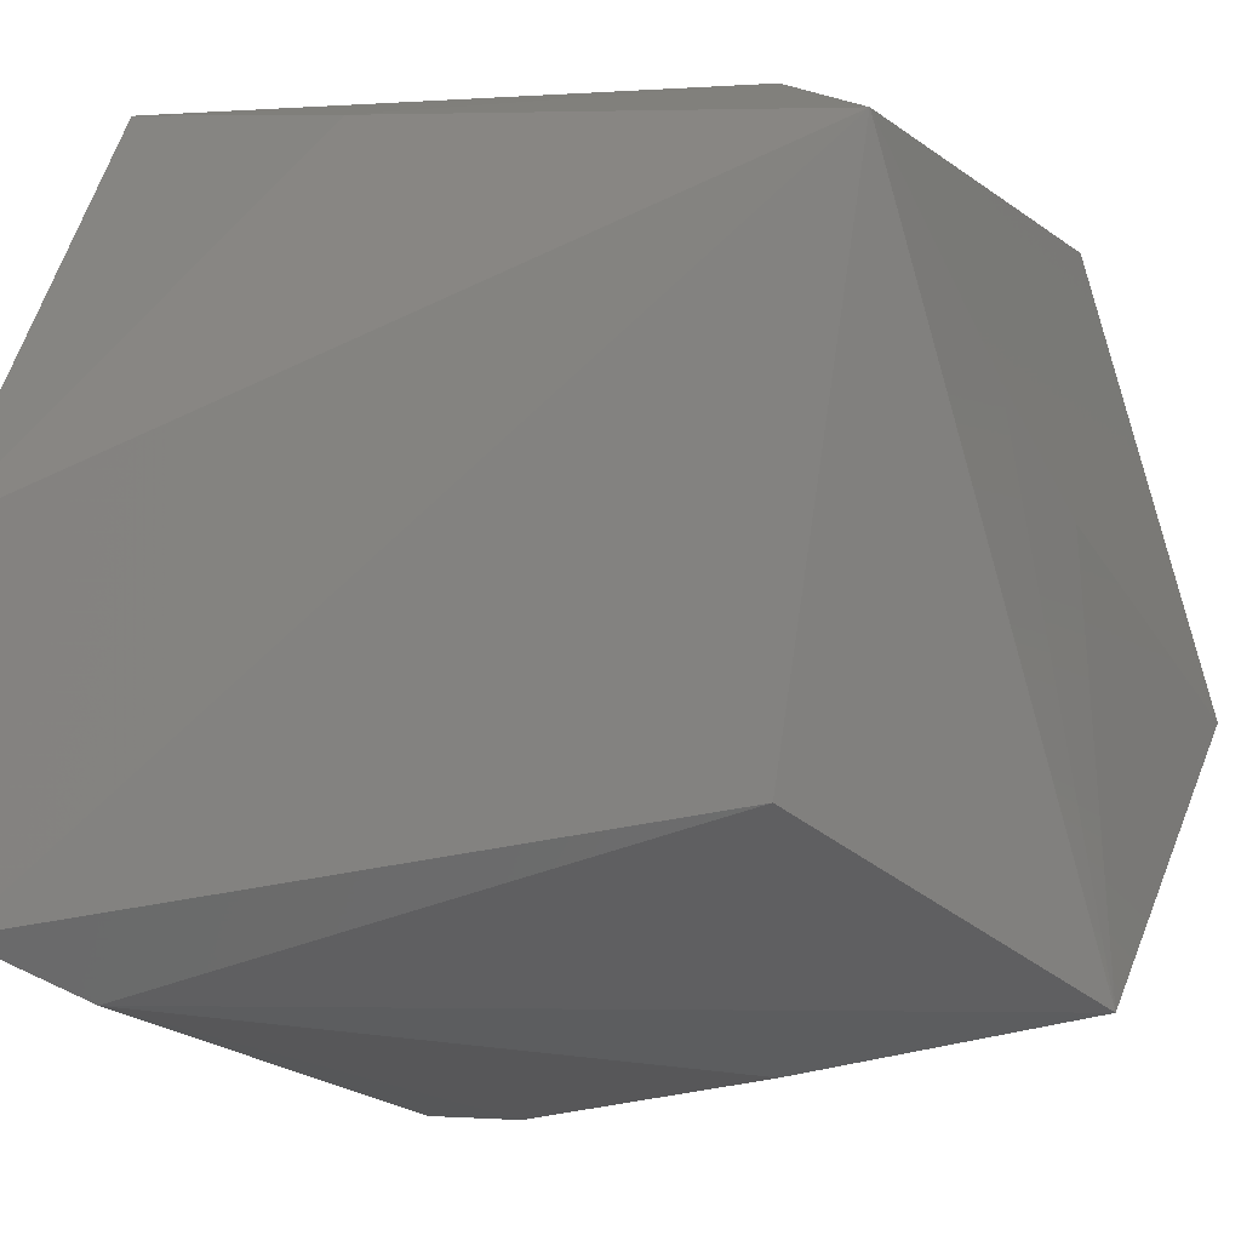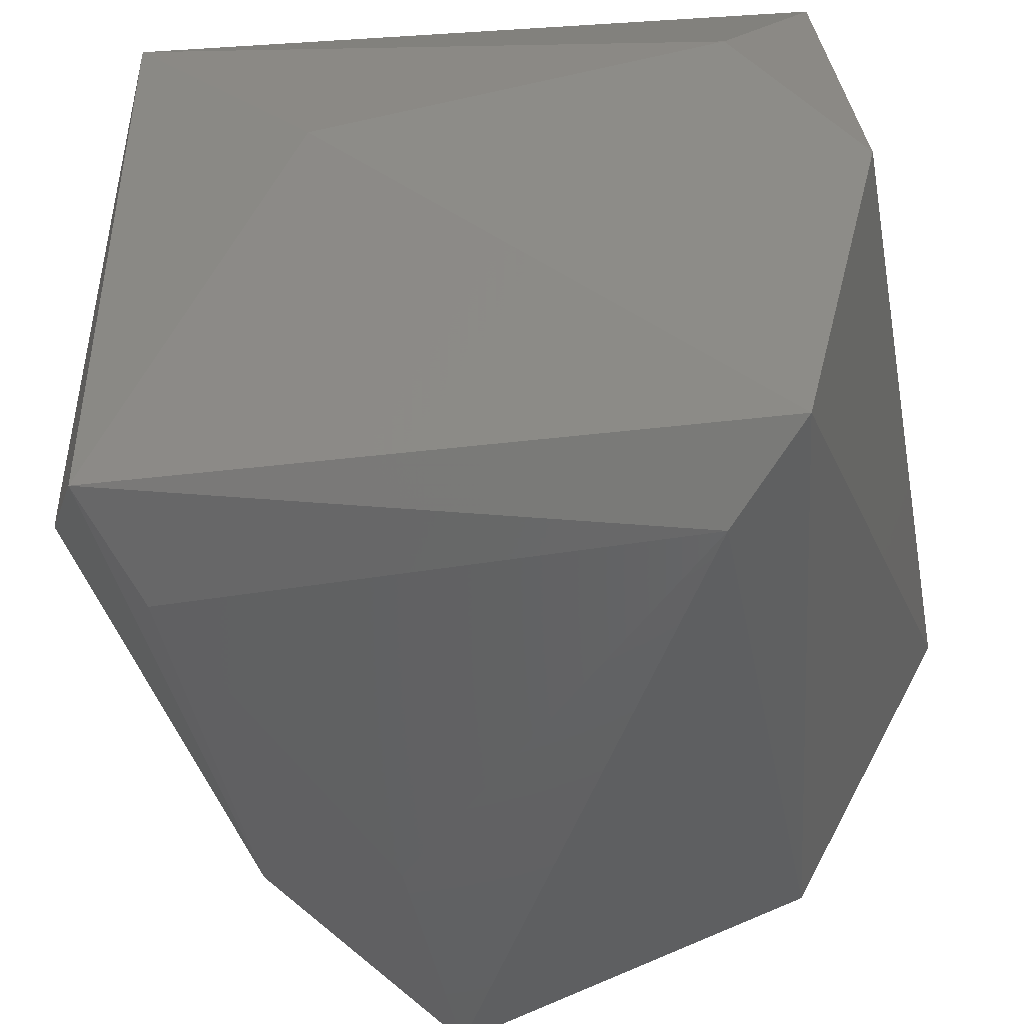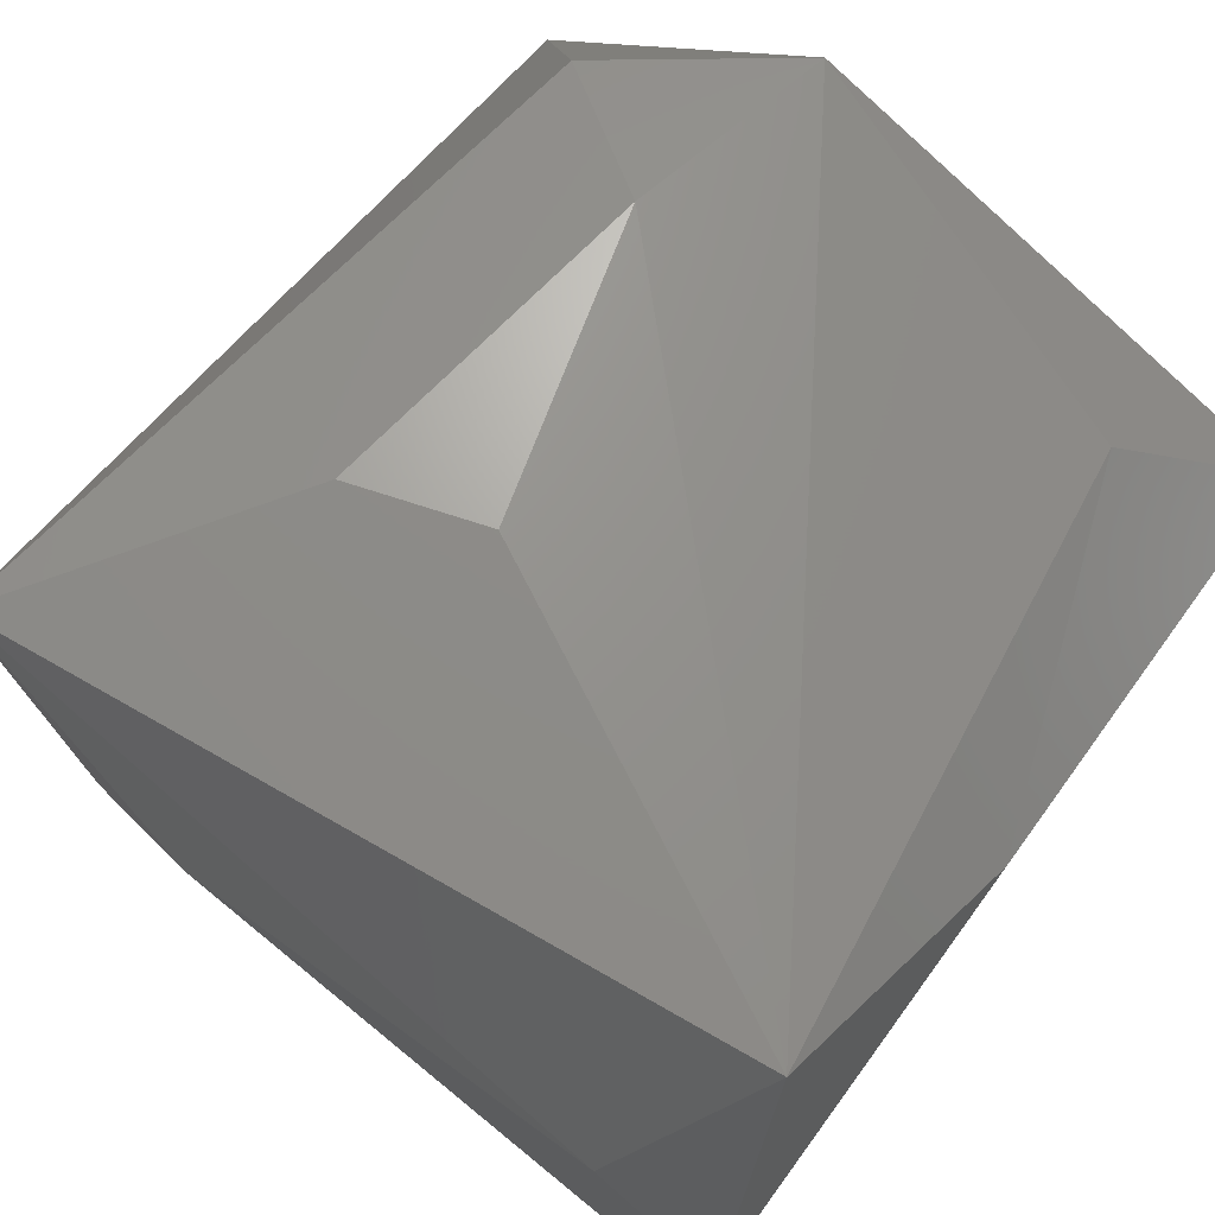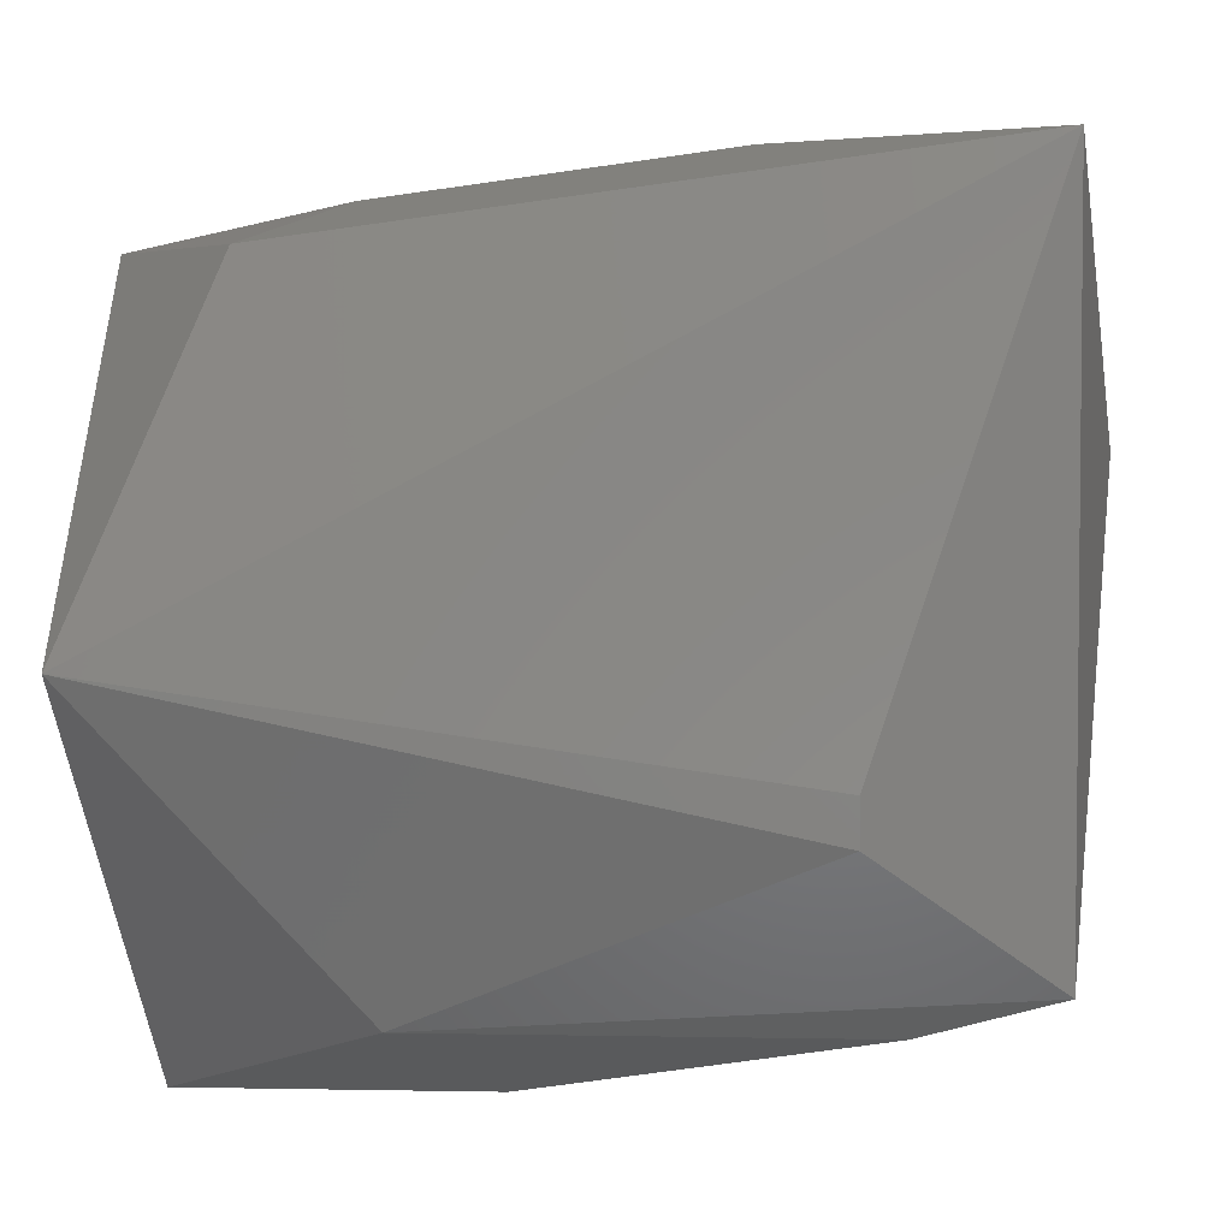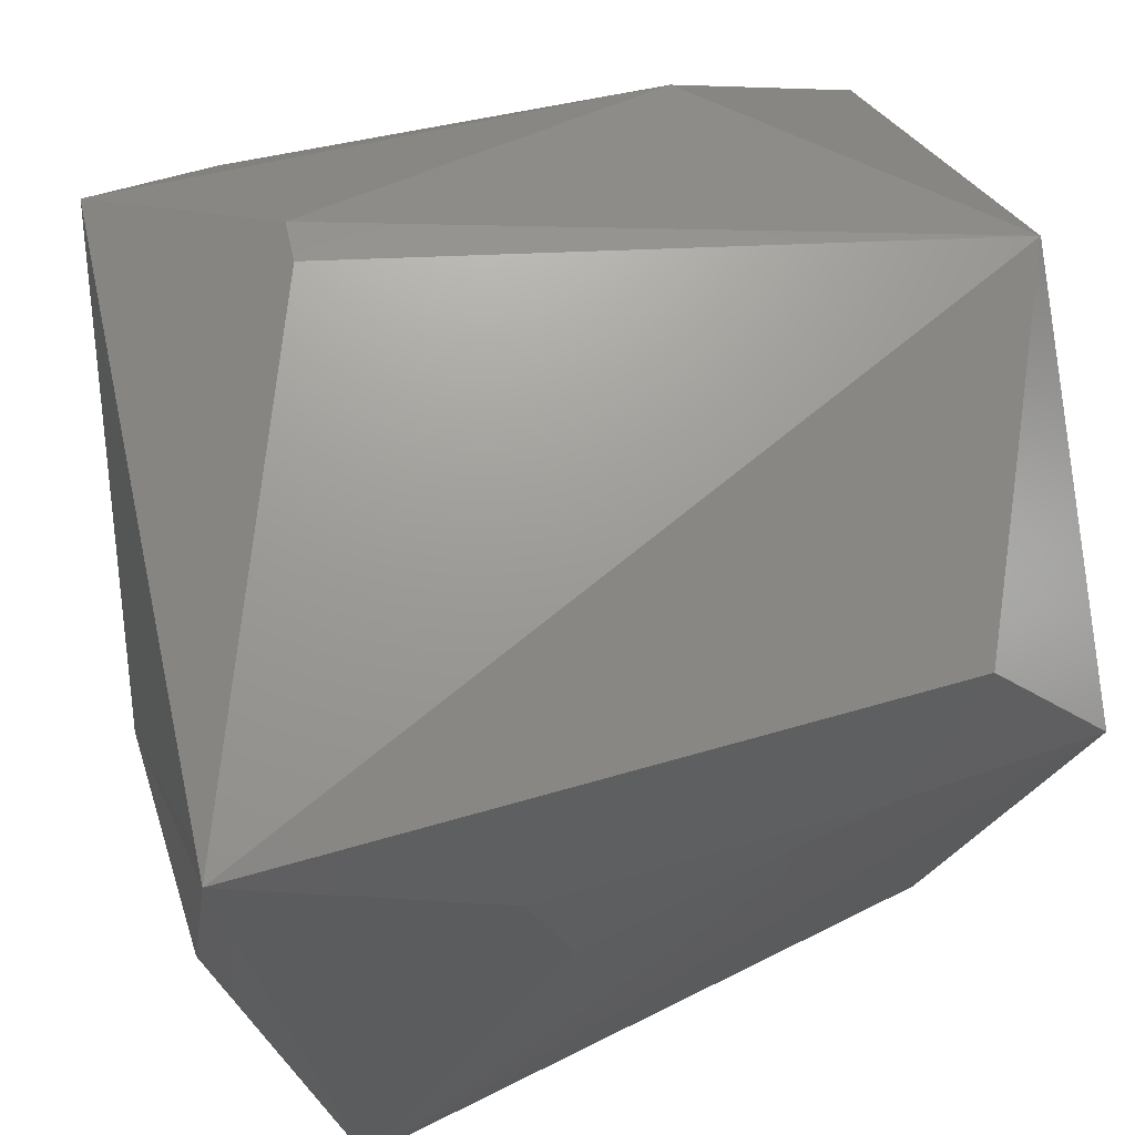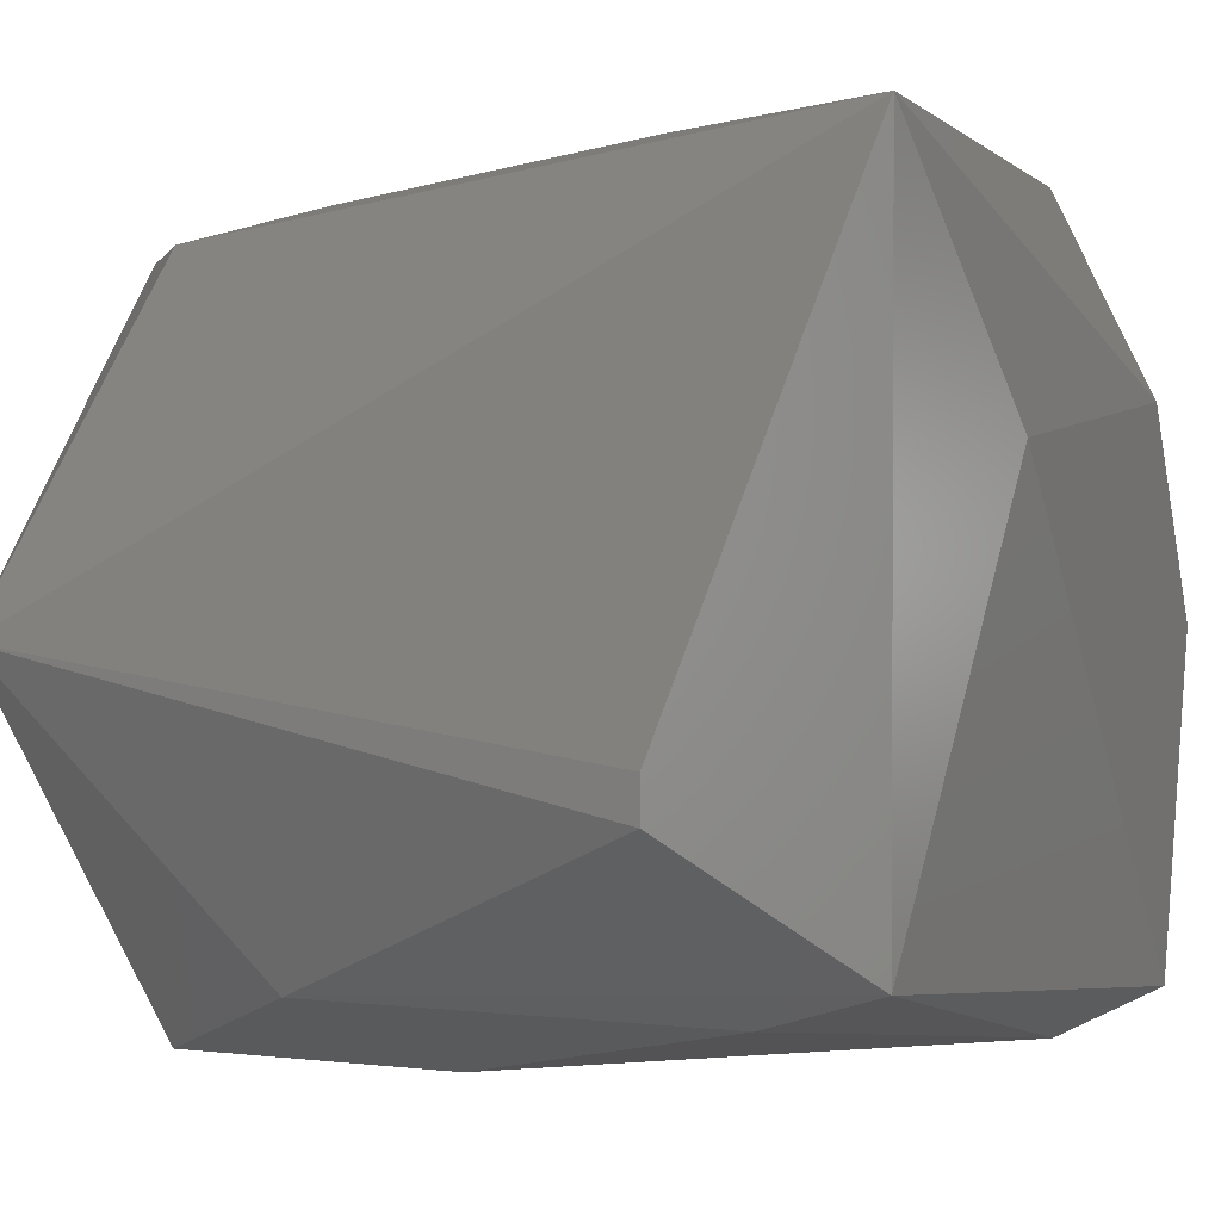
<metadata>
{"format":"stl","ext":"stl","renderer":"f3d","projection":"perspective","resolution":1024,"background":"white","views":[{"elev":-30.9,"azim":-153.1,"up":"+Y"},{"elev":-44.9,"azim":100.9,"up":"+Y"},{"elev":75.3,"azim":126.2,"up":"+Y"},{"elev":3.9,"azim":3.7,"up":"+Y"},{"elev":60.6,"azim":167.3,"up":"+Z"},{"elev":1.8,"azim":23.9,"up":"+Y"}]}
</metadata>
<code>
# stl→obj: 28 verts, 52 faces
v -4 -7 7
v -9 -9 3
v -2 -9 3
v 5 -2 10
v 9 -6 8
v 9 10 8
v 10 4 3
v 8 10 4
v 2 10 1
v 5 -3 10
v 7 10 -9
v -10 0 0
v -10 1 -4
v -10 8 2
v 8 -9 -6
v 10 5 -7
v -10 0 9
v -6 -8 -6
v 6 -7 7
v 3 10 4
v -7 8 6
v -5 9 3
v -10 3 -10
v 1 7 -10
v -4 4 -10
v 10 -8 -8
v 10 0 -10
v -7 7 -7
f 1 2 3
f 4 5 6
f 5 7 6
f 6 8 9
f 1 5 10
f 5 4 10
f 8 6 11
f 9 8 11
f 2 12 13
f 12 14 13
f 3 2 15
f 6 7 16
f 11 6 16
f 2 1 17
f 4 6 17
f 1 10 17
f 10 4 17
f 12 2 17
f 14 12 17
f 15 2 18
f 5 1 19
f 1 3 19
f 15 5 19
f 3 15 19
f 6 9 20
f 14 17 21
f 17 6 21
f 6 20 21
f 11 14 22
f 9 11 22
f 20 9 22
f 14 21 22
f 21 20 22
f 2 13 23
f 13 14 23
f 18 2 23
f 24 25 23
f 7 5 26
f 5 15 26
f 16 7 26
f 15 18 26
f 18 23 26
f 11 16 27
f 24 11 27
f 25 24 27
f 23 25 27
f 16 26 27
f 26 23 27
f 14 11 28
f 11 24 28
f 23 14 28
f 24 23 28

</code>
